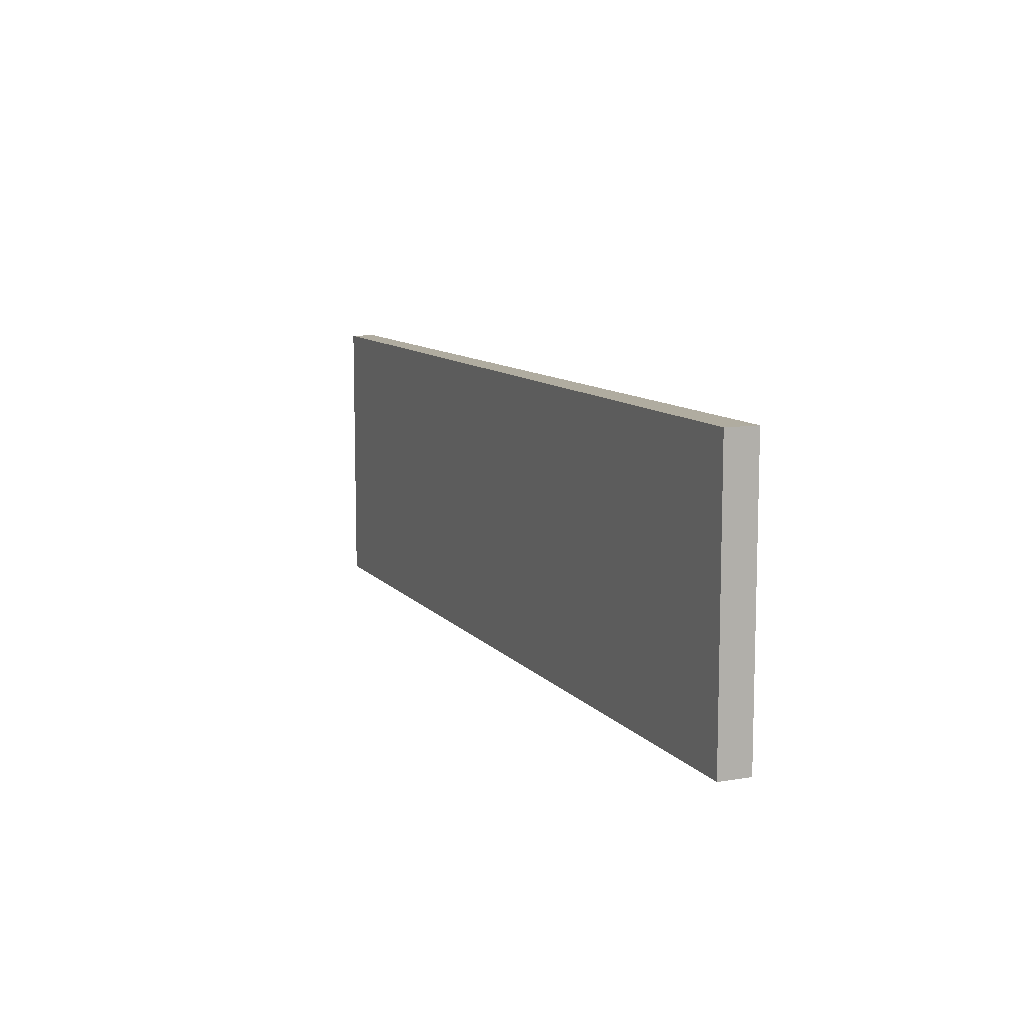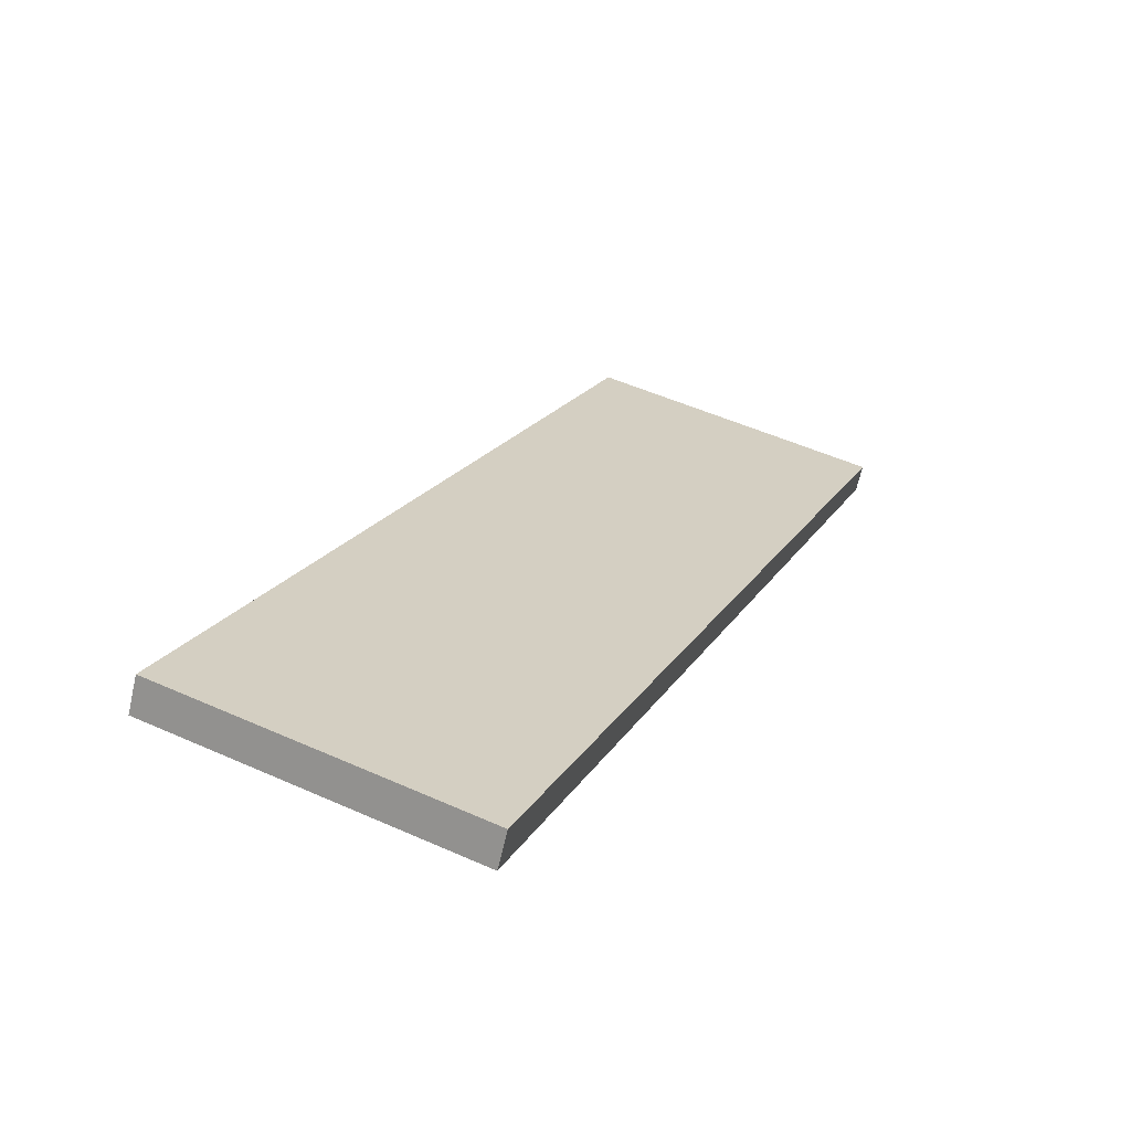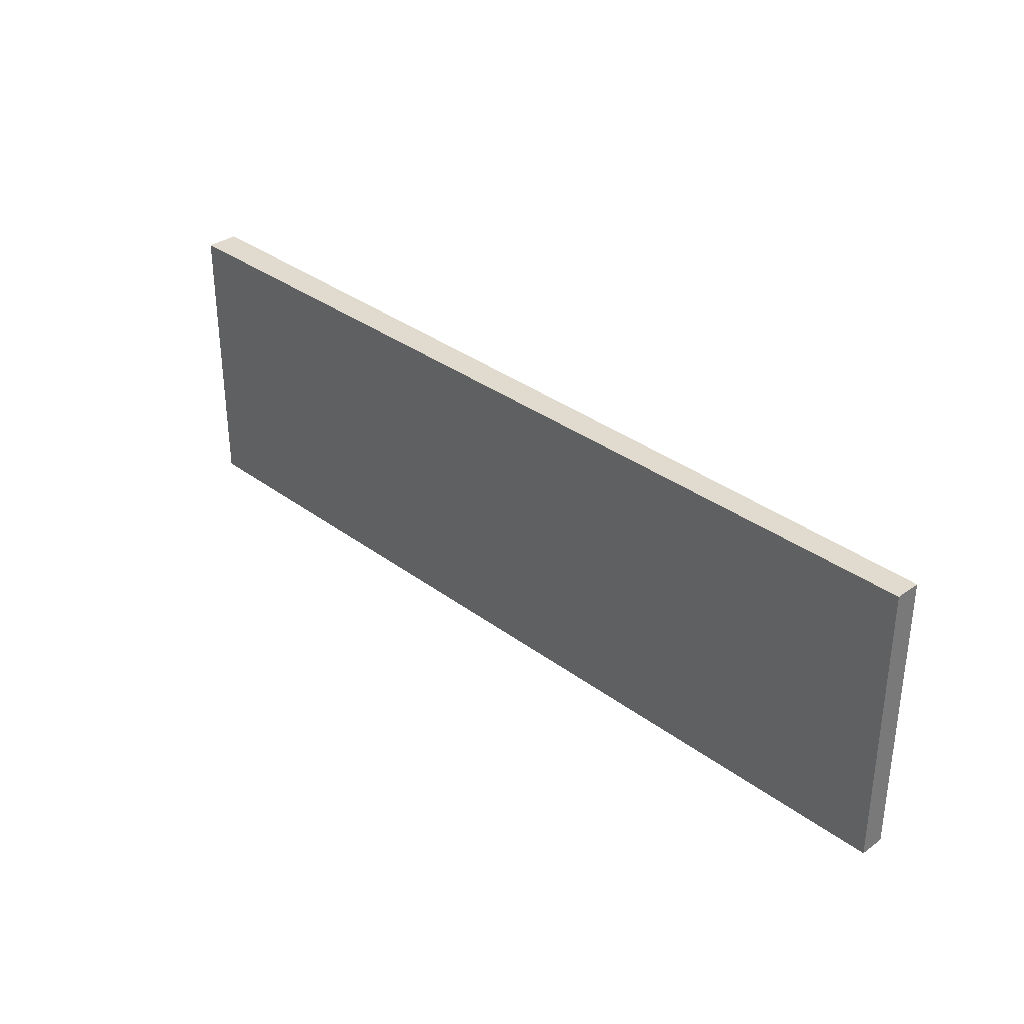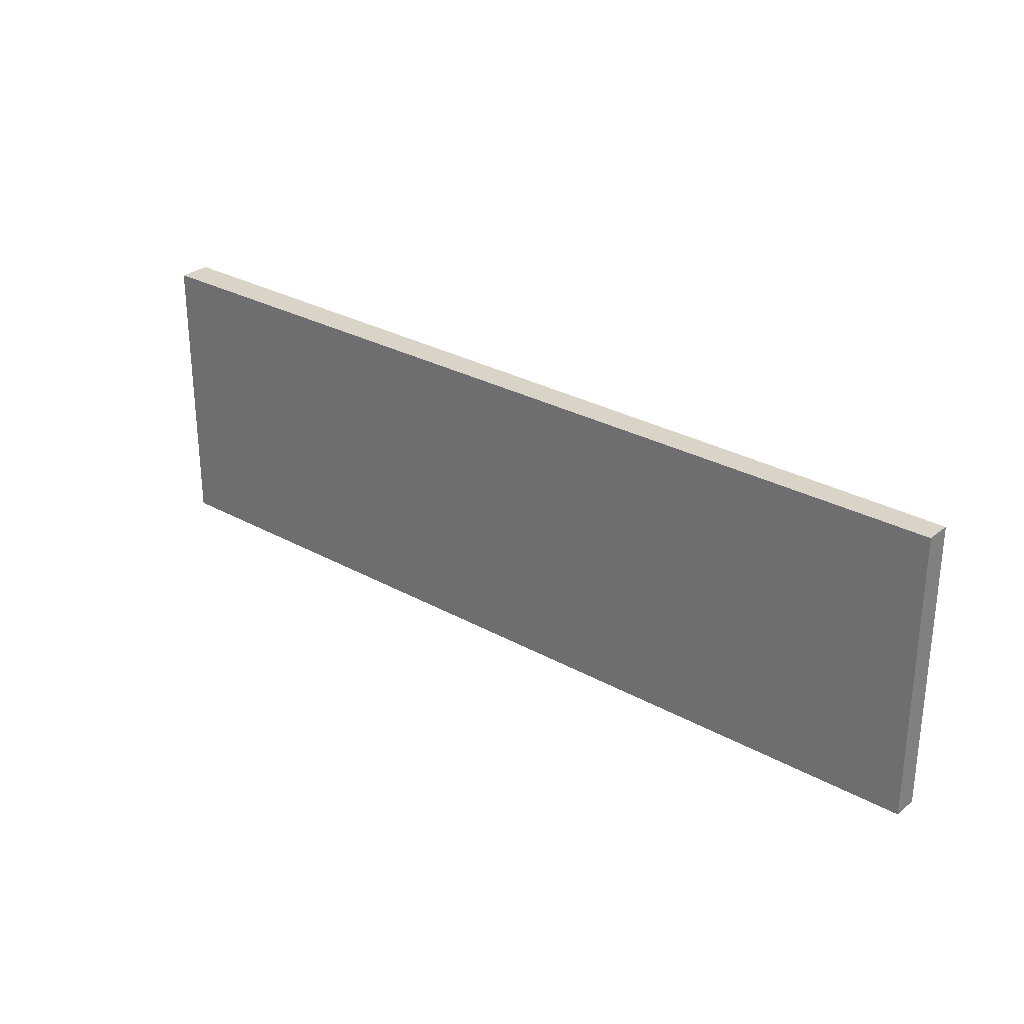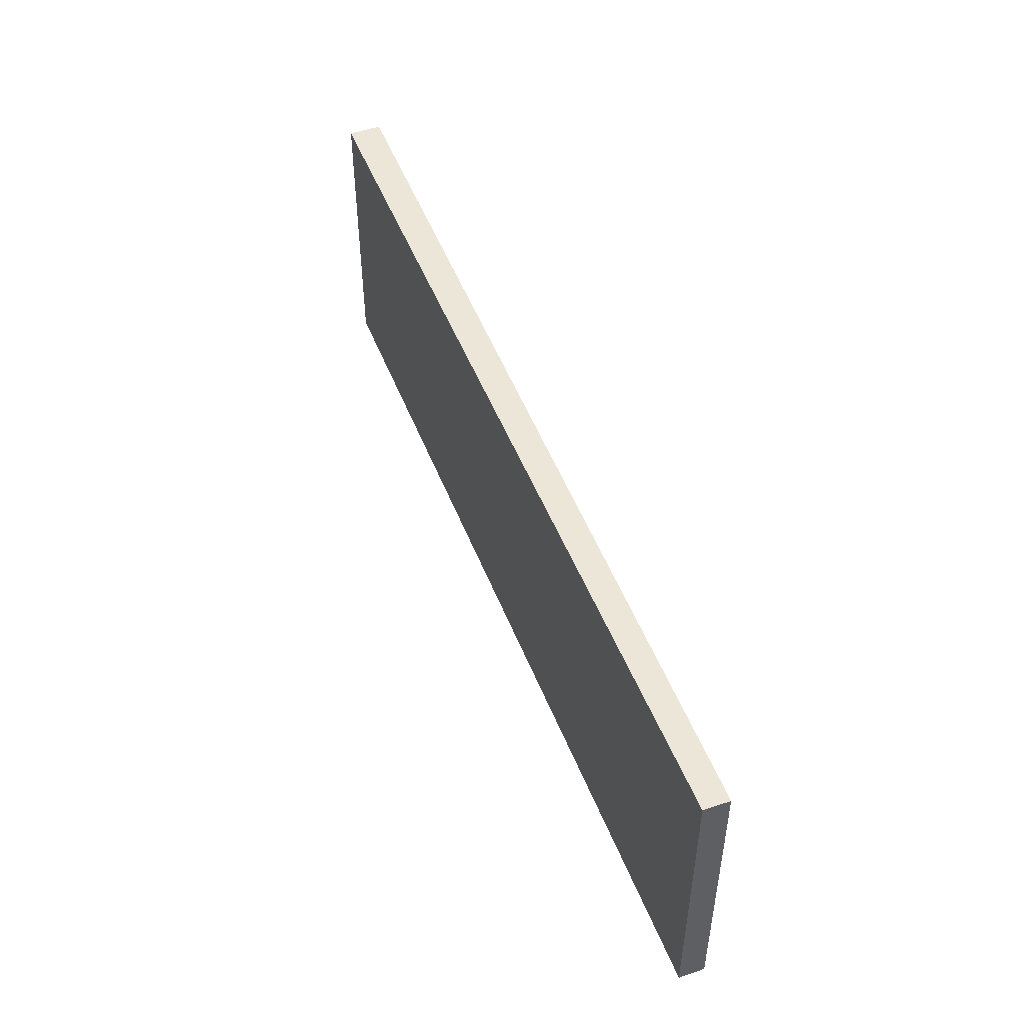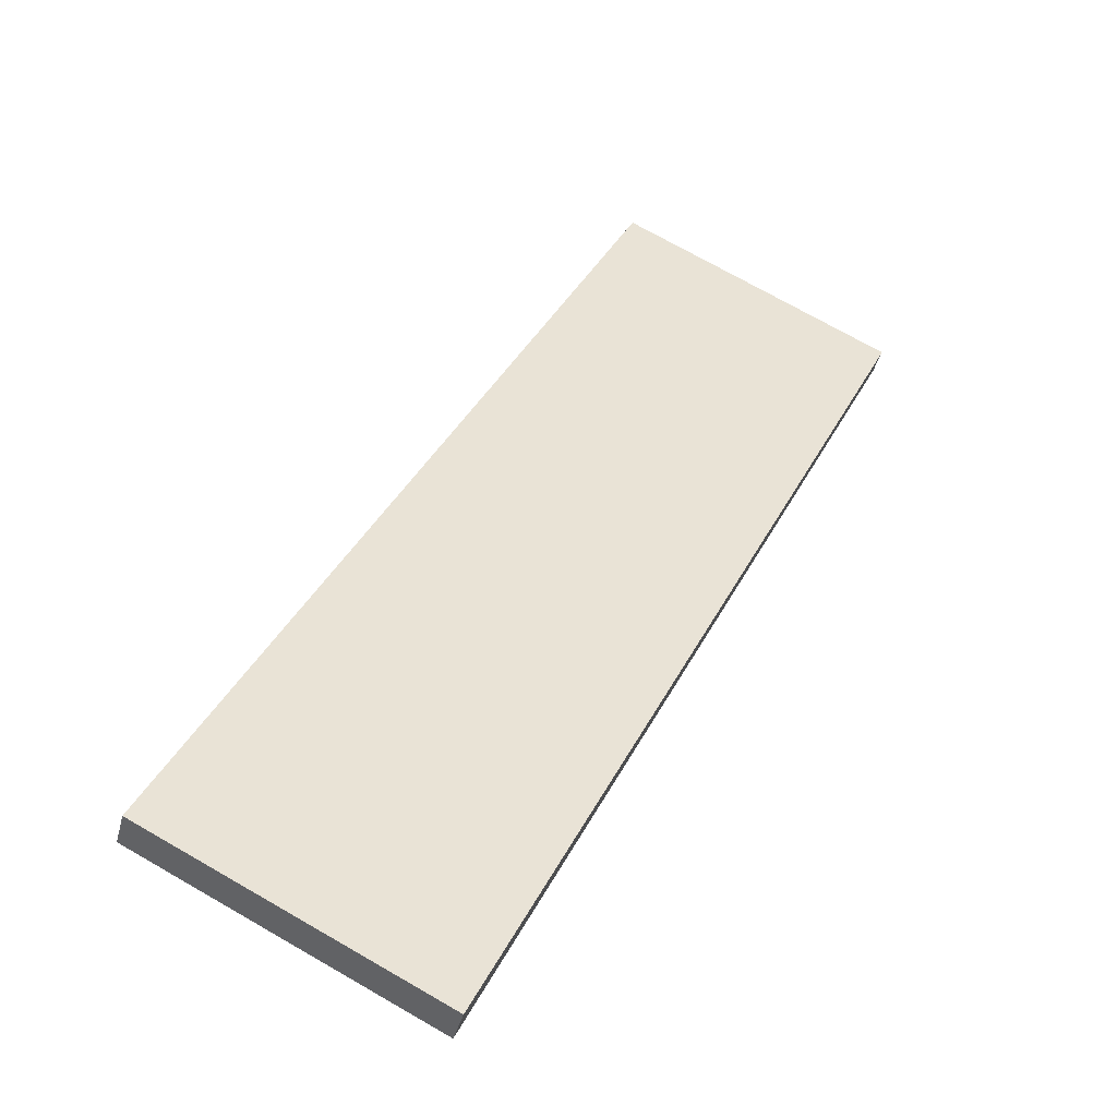
<metadata>
{"format":"obj","ext":"obj","renderer":"f3d","projection":"perspective","resolution":1024,"background":"white","views":[{"elev":10.0,"azim":-81.4,"up":"+Y"},{"elev":52.7,"azim":-64.5,"up":"+Z"},{"elev":33.5,"azim":77.1,"up":"+Y"},{"elev":28.4,"azim":71.6,"up":"+Y"},{"elev":49.1,"azim":100.8,"up":"+Y"},{"elev":74.1,"azim":-60.4,"up":"+Z"}]}
</metadata>
<code>
v  0.095 1.585 0.153
v  4.411 1.585 -2.669
v  0 1.585 9.705e-17
v  4.484 1.585 -2.549
v  0 0 0
v  0.095 -9.369e-18 0.153
v  4.484 1.561e-16 -2.549
v  4.411 1.634e-16 -2.669
g defaultobject
f 1 2 3
f 2 1 4
f 5 1 3
f 1 5 6
f 6 4 1
f 4 6 7
f 7 2 4
f 2 7 8
f 8 3 2
f 3 8 5
f 8 6 5
f 6 8 7

</code>
